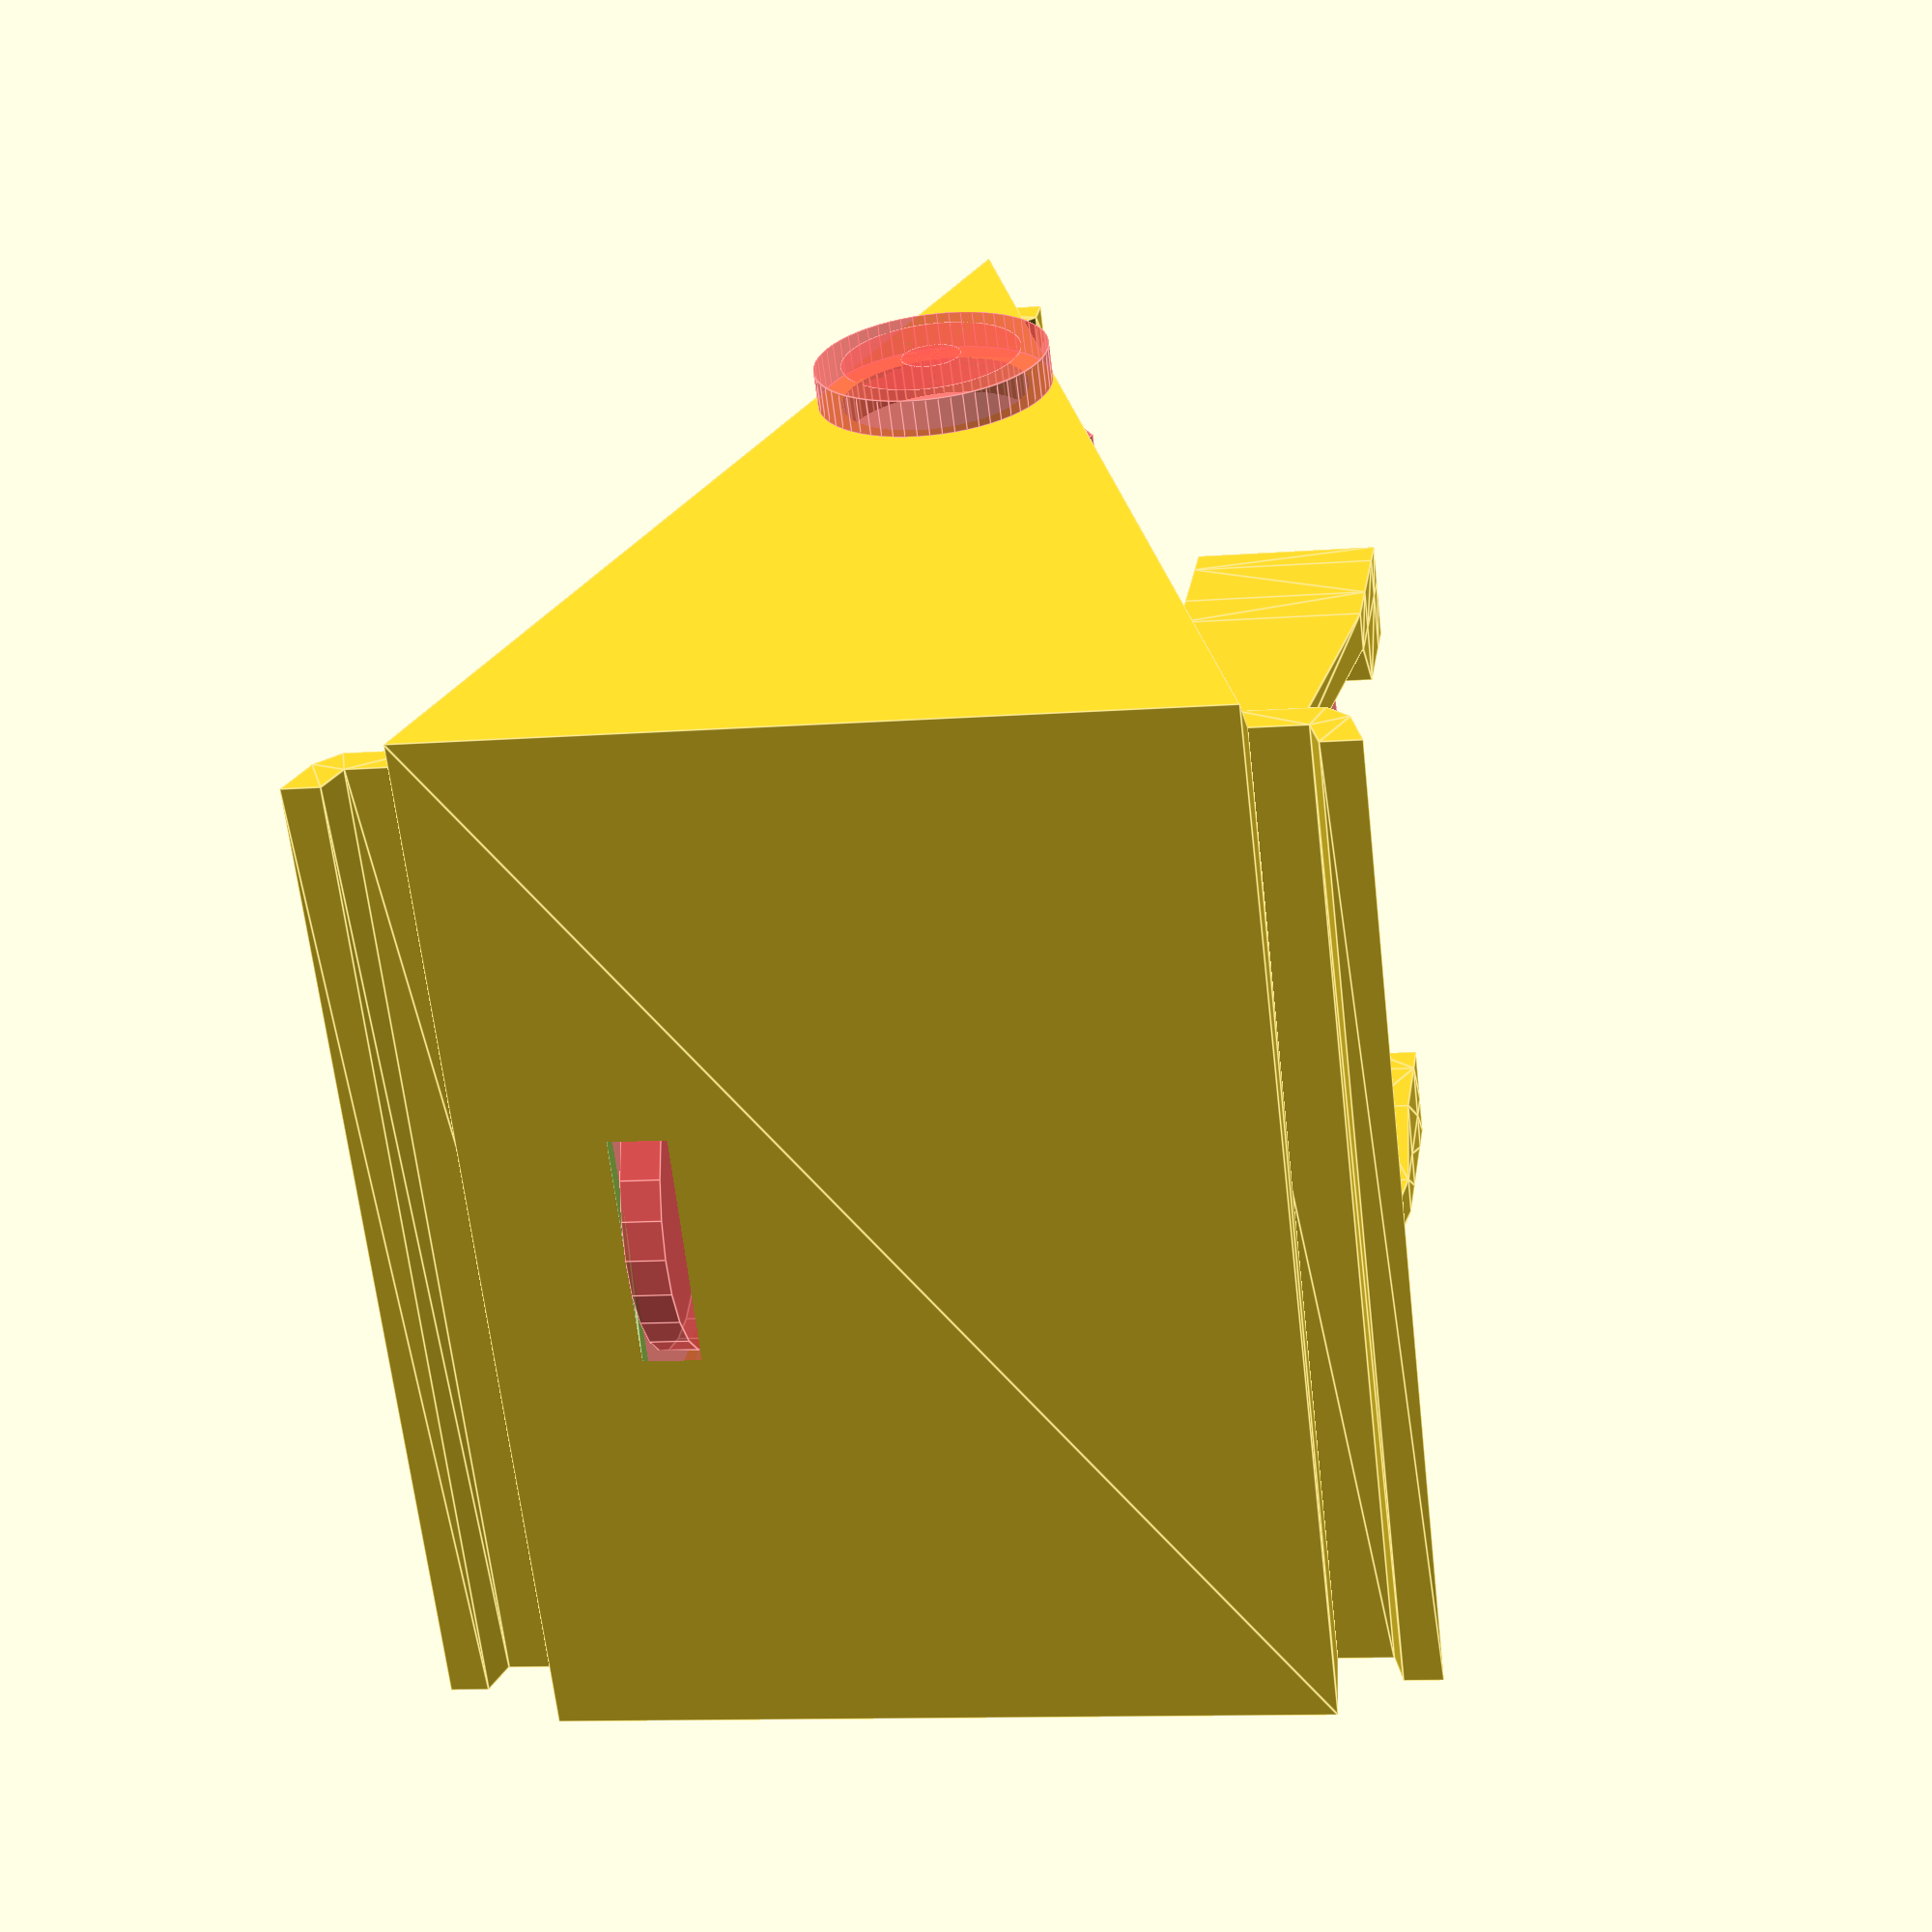
<openscad>

gap=0;

ampoff=3.37;

*rotate([0,0,0]) translate([-gap,0,0]) {
    *color("grey") translate([-65,0,40]) rotate([0,-60,0])    speaker();
    hexbox();
}

*rotate([0,0,180]) translate([-gap,0,0]) {
    *color("grey") translate([-65,0,40]) rotate([0,-60,0])    speaker();
    hexbox();
}

translate([0,0,0]) hexbox(true);

#if ($preview) {
    midh = 60;
    toph = 54.5;
    midt = 0;
    topt = 60;
    midsidesl = ((midh-toph)/2)/(topt-midt);
    midsidean = atan(midsidesl);

    translate([0,0,0]) powercon();

    translate([-15,0,18.5]) rotate([90,0,-90]) esp_ttgo();

    translate([15,ampoff,9.5]) rotate([90,0,-90]) amp_tda();

    translate([0,-21.8,34]) rotate([90-midsidean,0,0]) conv_3v();
}

*botcover();


//speaker_grille();
//    dome(39,100,1.5);


module hexbox(middle = false, right = false) {
    toph = 54.5;
    topw = 40;
    topt = 60;
    thick = 2;

    firsth = 70;
    firstw = 90;
    firstt = 76;

    secw = 150;
    sech = firsth + (firsth-toph)*((secw-firstw)/(firstw-topw));
    sect = firstt + (firstt-topt)*((secw-firstw)/(firstw-topw));
    
    halfw = 275;
    halfh = 160;
    halft = 48;
    
    midh = 60;
    midt = 0;
    
    botw = 400;
    both = 80;
    bott = 0;
    
    holeoff = 20;
    holedia = 10;
    midsidesl = ((midh-toph)/2)/(topt-midt);
    midsidean = atan(midsidesl);
    
    faces_r = concat(
        [[3,2,1,0],[0,1,16],[2,3,17]],
        [[1,2,6,5]],
        [[1,5,9],[2,10,6]],
        [[1,9,16],[10,2,17]],
        [[9,13,16],[14,10,17]],

        [[13,14,17,16],[34,33,18,19]],
        
        [[20,21,22,23],[21,20,18],[23,22,19]],
        [[22,21,25,26]],
        [[29,21,18],[22,30,19]],
        [[33,29,18],[30,34,19]],
        [[25,21,29],[30,22,26]],
        
        [[5,6,26],[5,26,25],[14,13,34],[13,33,34]],
        [[9,5,29],[5,25,29],[13,9,33],[9,29,33]],
        [[6,10,30],[6,30,26],[10,14,34],[10,34,30]],
        
        [[3,0,20],[3,20,23],[17,18,16],[17,19,18]],
        [[16,20,0],[16,18,20],[23,19,17],[3,23,17]],
        
        []
    );
    faces_m = concat(
        [[3,2,1,0],[0,1,16],[2,3,17]],
        [[20,21,22,23],[21,20,18],[23,22,19]],
        
        [[3,0,20],[3,20,23]],
        [[16,20,0],[16,18,20],[23,19,17],[3,23,17]],
        
        [[1,2,22],[1,22,21]],
        [[16,1,21],[16,21,18],[22,17,19],[2,17,22]],

        
        []
    );
    faces_l = concat(
        [[12,16,17,15],[18,32,35,19]],
        [[3,0,4,7],[20,23,27,24]],
        [[0,8,4],[3,7,11]],
        [[8,0,16],[3,11,17]],
        [[12,8,16],[11,15,17]],
        
        [[28,20,24],[27,23,31]],
        [[20,28,18],[31,23,19]],
        [[28,32,18],[35,31,19]],
        [[7,4,24],[7,24,27],[12,15,35],[12,35,32]],
        [[4,8,28],[4,28,24],[8,12,32],[8,32,28]],
        [[11,7,31],[7,27,31],[15,11,35],[11,31,35]],
        
        [[0,3,20],[3,23,20],[18,17,16],[17,18,19]],
        [[20,16,0],[16,20,18],[23,17,19],[3,17,23]],
        
        []
    );
    
    difference() {
        polyhedron(points = concat(
            h_rect(topw,toph,topt),            //  0
            h_rect(secw,sech,sect),            //  4
            h_rect(halfw,halfh,halft),         //  8
            h_rect(botw,both,bott),            // 12
            [[0,-midh/2,midt],[0,midh/2,midt]],// 16
            [[0,-midh/2+thick,midt+thick],
             [0,midh/2-thick,midt+thick]],     // 18
            h_rect(topw,toph-thick*2,topt-thick),      // 20
            h_rect(secw+thick*2,sech-thick,sect-thick),      // 24
            h_rect(halfw,halfh-thick*2,halft),  // 28
            h_rect(botw-thick*2,both-thick,bott+thick)       // 32
          ), faces = middle?faces_m:right?faces_r:faces_l,
            convexity=4);
        if (right) {
            translate([-0.1,-(midh-4)/2,-0.1])
            cube([86.1,midh-4,thick+0.101]);
        } else if (!middle) {
            translate([-86,-(midh-4)/2,-0.1])
            cube([86.1,midh-4,thick+0.101]);
            
            translate([-86+5,-(midh-4)/2,-0.1])
            cylinder(thick+0.101,5,5, $fn=60);
            translate([-86+5,(midh-4)/2,-0.1])
            cylinder(thick+0.101,5,5, $fn=60);
        }
        if (right || middle) {
            translate([9.5,-3.37+ampoff,topt-thick])
            rotate([90,0,90])
            linear_extrude(height=3)
            polygon([[-8,-0.1],[-6,2.1],[6,2.1],[8,-0.1]]);
            
            translate([9.5,-3.37+ampoff,topt-thick])
            rotate([90,0,90])
            linear_extrude(height=4)
            polygon([[-8,-0.1],[-7,1],[7,1],[8,-0.1]]);
            
            translate([13,-17+ampoff,topt-thick-0.1])
            cube([2.5,34,1.1]);
            
            // Hole for power connector
            translate([0,-midh/2+thick+holeoff*midsidesl+0.1,holeoff])
            rotate([-midsidean+90,0,0])
            cylinder(thick+0.2, holedia/2, holedia/2, $fn=60);
        }
    }
    
    g=3.4/thick;
    if (middle) {
        // Connector to side
        translate([-topw/2,-toph/2+thick,topt]) rotate([-90,0,0])
        linear_extrude(height=toph-thick*2) polygon(thick*[
            [-1-g,0],[-0.6-g,1.4],[-g,2],[0.36,2],[1.3,1],[-g+0.3,1],[-g,0]
        ]);
        // Gap filler
        translate([-topw/2,-toph/2+thick-0.1,topt]) rotate([-90,0,0])
        linear_extrude(height=toph-thick*2+0.2) polygon(thick*[
            [0.36,2],[1.3,1],[0.02,1]
        ]);
        // Connector to other side
        translate([topw/2,toph/2-thick,topt]) rotate([-90,0,180])
        linear_extrude(height=toph-thick*2) polygon(thick*[
            [-1-g,0],[-0.6-g,1.4],[-g,2],[0.36,2],[1.3,1],[-g+0.3,1],[-g,0]
        ]);
        // Gap filler
        translate([topw/2,toph/2-thick+0.1,topt]) rotate([-90,0,180])
        linear_extrude(height=toph-thick*2+0.2) polygon(thick*[
            [0.36,2],[1.3,1],[0.02,1]
        ]);
        
        // Lips for bottom cover
        translate([0,midh/2-thick*2-0.3,0.1]) rotate([90,0,180])
            lip_mid(thick);
        translate([0,-midh/2+thick*2+0.3,0.1]) rotate([90,0,0])
            lip_mid(thick);
            
        // Supports for amp
        translate([15,ampoff-17,topt-0.5])
            amp_lip();
        translate([15,ampoff+17,topt-0.5])
            mirror([0,1,0]) amp_lip();
            
        // Supports for esp32
        translate([-15,-15.7,topt-1.5])
            esp_lip();
        translate([-15,15.7,topt-1.5])
            mirror([0,1,0]) esp_lip();
            
        // Supports for 3v3 converter
        translate([0,-21.8,34]) rotate([90-midsidean,0,0])
            lip_3v();
        translate([0,-21.8,34]) rotate([90-midsidean,0,0])
            mirror([1,0,0]) lip_3v();

    } else if (right) {
        translate([ 65,0,40]) rotate([0, 60,0]) 
            speaker_grille();
    } else {
        translate([-65,0,40]) rotate([0,60,180]) 
            speaker_grille();
        
        translate([-topw/2,-toph/2,topt]) rotate([-90,0,0])
        linear_extrude(height=toph) polygon(thick*[
            [-g+0.4,1],[-g+0.1,0],[0,0.9],[0,1]
        ]);
        
        translate([-topw/2,-toph/2,topt]) rotate([-90,0,0])
        linear_extrude(height=1.9) polygon(thick*[
            [-g+0.4,1],[-g+0.7,2],[0.34,2],[0,1]
        ]);
        translate([-topw/2-2,-toph/2+1.9,topt-4])
        rotate([135,0,0]) cube([2.66,0.85,2.1]);

        
        translate([-topw/2,toph/2-1.9,topt]) rotate([-90,0,0])
        linear_extrude(height=1.9) polygon(thick*[
            [-g+0.4,1],[-g+0.7,2],[0.34,2],[0,1]
        ]);
        translate([-topw/2-2,toph/2-1.9,topt-4])
        rotate([-45,0,0]) cube([2.66,2.1,0.85]);
        
        translate([0,-midh/2+thick+0.2,0.1]) rotate([90,0,0])
        difference() {
            linear_extrude(height=1.3) polygon([
                [-1.7,thick+3.3],
                [-0.3,thick-0.5],
                [-3,thick-0.5],[-3,thick+2]]);
            translate([-1.8,1.7,-0.1]) rotate([45,0,0]) cube([3,1,1], true);
        }

        translate([0,midh/2-thick+1.1,0.1]) rotate([90,0,0])
        difference() {
            linear_extrude(height=1.3) polygon([
                [-1.7,thick+3.3],
                [-0.3,thick-0.5],
                [-3,thick-0.5],[-3,thick+2]]);
            translate([-1.8,1.7,1.4]) rotate([45,0,0]) cube([3,1,1], true);

        }
        
        translate([-87,-(midh-4)/2,thick]) union() {
            difference() {
              union() {
                linear_extrude(height=3.6) polygon([
                  [-0.1,3.6],[10,3.6],[20,-7.1],[-0.1,-8.1]
                ]);
                translate([0,0,3.6]) linear_extrude(height=0.6) polygon([
                  [-0.1,3.6],[10,3.6],[21,-7.1-1.07],[-0.1,-9.1]
                ]);
              }
              translate([6,0.1,2.1]) cube([7.2,7.4,2.2], true);
              translate([6,0,-2.1]) cylinder(8,2,2, $fn=60);
            }
            // Cutaway layer for support
            #linear_extrude(height=0.2) polygon([
                [-0.1,-8.1],[20,-7.1],[-0.5,3.6+(1.05*10.7)]
            ]);
            #translate([6,0,3.2]) cylinder(0.2,2.1,2.1, $fn=60);
        }

        translate([-87,(midh-4)/2,thick]) union() {
            difference() {
              union() {
                linear_extrude(height=3.6) polygon([
                  [-0.1,-3.6],[10,-3.6],[20,7.1],[-0.1,8.1]
                ]);
                translate([0,0,3.6]) linear_extrude(height=0.6) polygon([
                  [-0.1,-3.6],[10,-3.6],[21,7.1+1.07],[-0.1,9.1]
                ]);
              }
              translate([6,-0.1,2.1]) cube([7.2,7.4,2.2], true);
              translate([6,0,-2.1]) cylinder(8,2,2, $fn=60);
            }
            // Cutaway layer for support
            #linear_extrude(height=0.2) polygon([
                [-0.1,8.1],[20,7.1],[-0.5,-3.6-(1.05*10.7)]
            ]);
            #translate([6,0,3.2]) cylinder(0.2,2.1,2.1, $fn=60);
        }
    }
}

module lip_3v() {
    tol=0.2;
    wid=17.1;
    hi=5;
    thi = 1.5;
    h1 = 4;
    h0 = 2;
    
    w = wid/2+tol;
    w1 = w-h0;
    w2 = wid/2+tol+thi;
    t = -tol;
    t2 = -tol-thi;
    h2 = h1+hi;
    of = 11;

    n1 = of-h2;
    n2 = of-h1;
    n3 = of-(h1-h0);
    n4 = of+(h1-h0);
    n5 = of+h1;
    n6 = of+h2;
    polyhedron(points = concat(
        [[w,n1,hi],[w,n2,t],[w1,n3,t],
         [w1,n4,t],[w,n5,t],[w,n6,hi]],
        [[w2,n1,hi],[w2,n2+thi,t2],[w1,of,t2],
         [w2,n5-thi,t2],[w2,n6,hi]]
    ), faces = concat(
        [[0,1,4,5],[1,2,3,4],[0,5,10,6]],
        [[10,9,7,6],[1,0,6,7],[5,4,9,10]],
        [[2,1,8],[4,3,8],[3,2,8],
         [8,1,7],[4,8,9],[9,8,7]]
    ), convexity = 4);
}

module lip_mid(thick) {
    difference() {
        union() {
            linear_extrude(height=thick) polygon([
                [0,thick+5],[3,thick+2],[3,thick],
                [-3,thick],[-3,thick+2]]);
            linear_extrude(height=thick+0.3) polygon([
                [0,thick+5],[1.32,thick+3.68],[0,thick],
                [-1.32,thick+3.68]]);
        }
        translate([0,thick+5.65,-0.1]) rotate([45,0,0]) cube([5,4,4], true);
    }
}

function h_rect(w, h, t) = [[-w/2,-h/2,t],[w/2,-h/2,t],[w/2,h/2,t],[-w/2,h/2,t]];

module esp_lip(bot=4, top=4.5, height=40.2) {
    th = 3;
    cp = 2;
    it = 1.1;
    tt = 4.5;
    
    polyhedron(points = concat(
        u_shape(0, it),
        u_shape(-bot, it),
        u_shape(-bot-th, it),
        u_shape(-height+top+th, tt),
        u_shape(-height+top, tt),
        u_shape(-height, tt),
        u_shape(-height-cp, tt)
    ), faces = concat(
        [[0,1,2,3,4,5,6,7,8,9]],
        nquads(10,0),
        [[10,20,11],[20,23,12,11],[23,13,12],
         [23,24,14,13],[24,25,15,14],[25,26,16,15],
         [26,17,16],[26,29,18,17],[29,19,18],[29,20,10,19]],
        [[20,30,33,23],[23,33,34,24],[24,34,35,25],
         [25,35,36,26],[26,36,39,29],[29,39,30,20]],
        [[40,41,30],[30,41,42,33],[33,42,43],
         [33,43,44,34],[34,44,45,35],[35,45,46,36],
         [36,46,47],[36,47,48,39],[39,48,49],[39,49,40,30]],
        nquads(10,40),
        [[51,61,62,52],[52,62,63,53],[53,63,64,54],
         [54,64,65,55],[55,65,66,56],[56,66,67,57],
         [57,67,68,58],[58,68,61,51],[51,50,59,58]],
        [[68,67,66,65,64,63,62,61]]
    ), convexity=4);
}

module amp_lip(bot=6.5, top=12, height=46.2) {
    th = 3;
    cp = 2;
    
    polyhedron(points = concat(
        u_shape(0),
        u_shape(-bot),
        u_shape(-bot-th),
        u_shape(-height+top+th),
        u_shape(-height+top),
        u_shape(-height),
        u_shape(-height-cp)
    ), faces = concat(
        [[0,1,2,3,4,5,6,7,8,9]],
        nquads(10,0),
        [[10,20,11],[20,23,12,11],[23,13,12],
         [23,24,14,13],[24,25,15,14],[25,26,16,15],
         [26,17,16],[26,29,18,17],[29,19,18],[29,20,10,19]],
        [[20,30,33,23],[23,33,34,24],[24,34,35,25],
         [25,35,36,26],[26,36,39,29],[29,39,30,20]],
        [[40,41,30],[30,41,42,33],[33,42,43],
         [33,43,44,34],[34,44,45,35],[35,45,46,36],
         [36,46,47],[36,47,48,39],[39,48,49],[39,49,40,30]],
        nquads(10,40),
        [[51,61,62,52],[52,62,63,53],[53,63,64,54],
         [54,64,65,55],[55,65,66,56],[56,66,67,57],
         [57,67,68,58],[58,68,61,51],[51,50,59,58]],
        [[68,67,66,65,64,63,62,61]]
    ), convexity=4);
}

function u_shape(z=0, it=1.5, ov=3, th=2.5, st=2, tl=0.2) = [
    [tl,0,z],
    [tl,ov,z],
    [th,ov,z],
    [th,0,z],
    [th,-st,z],
    [-it-th,-st,z],
    [-it-th,0,z],
    [-it-th,ov,z],
    [-it-tl,ov,z],
    [-it-tl,0,z]
];

module botcover() {
    midh = 60;
    thick = 2;

    difference() {
        union() {
            translate([-85.9,-(midh-4)/2-0.1,0])
                cube([85.9*2,midh-4-0.2,thick]);
            translate([-81,-(midh-4)/2,0])
                cylinder(thick,4.9,4.9, $fn=60);
            translate([-81,(midh-4)/2,0])
                cylinder(thick,4.9,4.9, $fn=60);
            translate([81,-(midh-4)/2,0])
                cylinder(thick,4.9,4.9, $fn=60);
            translate([81,(midh-4)/2,0])
                cylinder(thick,4.9,4.9, $fn=60);
        }
        for (i=[-7:7]) {
            translate([i*8,0,-0.1])
            rline(min(midh-15,(midh-15)*(7.6-abs(i))/5), 5, thick+0.2);
        }
        translate([-81,-(midh-4)/2,-0.1])
            cylinder(thick+0.2,2,2, $fn=60);
        translate([-81,(midh-4)/2,-0.1])
            cylinder(thick+0.2,2,2, $fn=60);
        translate([81,-(midh-4)/2,-0.1])
            cylinder(thick+0.2,2,2, $fn=60);
        translate([81,(midh-4)/2,-0.1])
            cylinder(thick+0.2,2,2, $fn=60);

    }
    translate([0,midh/2-4.4,2]) rotate([90,0,0])
    linear_extrude(height=2) polygon([
        [-75,0],[-70,5],[-62,8],[62,8],[70,5],[75,0]
    ]);
    translate([0,-midh/2+6.4,2]) rotate([90,0,0])
    linear_extrude(height=2) polygon([
        [-75,0],[-70,5],[-62,8],[62,8],[70,5],[75,0]
    ]);
}

module rline(h, w, t, st=60) {
    linear_extrude(height=t) polygon(
        concat([[-w/2,h-w]],
            [for (a=[-90:360/st:90])
                [sin(a)*w/2,h/2-w/2+cos(a)*w/2]],
            [[w/2,-h-w]],
            [for (a=[90:360/st:270])
                [sin(a)*w/2,-h/2+w/2+cos(a)*w/2]]
            ));
}

module speaker_grille(thick=2) {
    
    rw1 = 70/2;
    rw2 = 111/2;
    rw3 = 66/2;
    rh1 = -40;
    rh2 = 16;
    rh3 = 46;
    difference() {
        translate([0,0,0.2]) linear_extrude(height=thick)
        polygon(
            [[rh1,-rw1],[rh2,-rw2],[rh3,-rw3],
            [rh3,rw3],[rh2,rw2],[rh1,rw1]]);
        translate([0,0,0.1])
        cylinder(thick+0.2, 36,36, $fn=80);
        for (i=[45:90:315]) {
            rotate([0,0,i])
            union() {
                translate([42,0,0.1])
                cylinder(thick+0.2, 2.2, 2.2, $fn=32);
            }
        }
    }
    /*
    difference() {
        translate([0,0,-91]) sphere(100, $fn=200);
        translate([0,0,-91]) sphere(98, $fn=200);
        translate([0,0,-98.1]) cube([200,200,200], true);
    }*/
    dome(37.5,100,1.5);
}

module dome(rad, off, thick, stp=20, rs=96) {
    ho = off*cos(20)-2;
    mh = rs*(stp-2);
    mi = rs*(stp*2-2);
    hs = 2;
    
    hsst = floor(rad/hs/2.4);
    
    difference() {
        polyhedron(
        points = concat(
            [for (c=[rad/stp:rad/stp:rad],
                  a=[0:360/rs:360-360/rs])
                [c*sin(a),c*cos(a),off*cos(c/rad*20)-ho]],
            [for (c=[rad:-rad/stp:rad/stp-0.1],
                  a=[0:360/rs:360-360/rs])
                [c*sin(a),c*cos(a),off*cos(c/rad*20)-ho-thick]]
        ),
        faces = concat(
            [for (i=[0:rs:mi],j=[0:rs-1]) each
                [[i+((j+1)%rs),i+j,i+rs+((j+1)%rs)],
                 [i+rs+((j+1)%rs),i+j,i+rs+j]]],
            [for (j=[0:rs-1]) each
                [[mi+rs+((j+1)%rs),mi+rs+j,((j+1)%rs)],
                 [((j+1)%rs),mi+rs+j,j]]]
        ), convexity=4);
        for (i=[1:hsst-1], j=[360/(i*6)-0.1:360/(i*6):360])
            translate([sin(j)*i*rad/hsst, cos(j)*i*rad/hsst,0]) cylinder(off-ho, hs, hs,$fn=24);
    }
}

module dome_h(rad, off, thick, stp=12, rs=36) {
    ho = off*cos(20)-2;
    mh = rs*(stp-2);
    mi = rs*(stp*2-2);
    polyhedron(
        points = concat(
            [for (c=[rad/stp:rad/stp:rad],
                  a=[0:360/rs:360-360/rs])
                [c*sin(a),c*cos(a),off*cos(c/rad*20)-ho]],
            [for (c=[rad:-rad/stp:rad/stp-0.1],
                  a=[0:360/rs:360-360/rs])
                [c*sin(a),c*cos(a),off*cos(c/rad*20)-ho-thick]]
        ),
        faces = concat(
            [for (i=[0:rs*2:mh],j=[0:rs-1]) each
                [[i+((j+1)%rs),i+j,i+rs+((j+1)%rs)],
                 [i+rs+((j+1)%rs),i+j,i+rs+j]]],
            [for (i=[rs:rs*2:mh],
                  j=[(((i/rs)%4)==1?1:0):2:rs-1]) each
                [[i+((j+1)%rs),i+j,i+rs+((j+1)%rs)],
                 [i+rs+((j+1)%rs),i+j,i+rs+j]]],
            [for (i=[mh+rs:mh+rs],j=[0:rs-1]) each
                [[i+((j+1)%rs),i+j,i+rs+((j+1)%rs)],
                 [i+rs+((j+1)%rs),i+j,i+rs+j]]],
            [for (i=[mh+rs*2:rs*2:mi],j=[0:rs-1]) each
                [[i+((j+1)%rs),i+j,i+rs+((j+1)%rs)],
                 [i+rs+((j+1)%rs),i+j,i+rs+j]]],
            [for (i=[mh+rs*3:rs*2:mi],j=[(((i/rs)%4)==1?1:0):2:rs-1]) each
                [[i+((j+1)%rs),i+j,i+rs+((j+1)%rs)],
                 [i+rs+((j+1)%rs),i+j,i+rs+j]]],
            [for (j=[0:rs-1]) each
                [[mi+rs+((j+1)%rs),mi+rs+j,((j+1)%rs)],
                 [((j+1)%rs),mi+rs+j,j]]],
            
            [for (i=[rs:rs*2:mh],
                  j=[(((i/rs)%4)==1?0:1):2:rs-1]) each
                [[i+((j+1)%rs),i+j,mi+rs-i+((j+1)%rs)],
                 [mi+rs-i+((j+1)%rs),i+j,mi+rs-i+j],
                 [i+rs+j,i+rs+((j+1)%rs),mi-i+((j+1)%rs)],
                 [i+rs+j,mi-i+((j+1)%rs),mi-i+j],
                 [i+j,i+rs+j,mi-i+j],
                 [i+j,mi-i+j,mi+rs-i+j],
                 [i+rs+((j+1)%rs),i+((j+1)%rs),mi-i+((j+1)%rs)],
                 [mi-i+((j+1)%rs),i+((j+1)%rs),mi+rs-i+((j+1)%rs)],
            ]]
        ), convexity=4);
}

module conv_3v() {
    wid = 17.1;
    hei = 22.2;
    thi = 1.4;
    thi2 = 4.4;

    translate([-wid/2,0,0]) cube([wid,hei,thi]);
    translate([(-wid+1)/2,0.5,0]) cube([wid-1,hei-1,thi2]);
}

module amp_tda() {
    wid = 33.3;
    hei = 45.1;
    thi = 1.5;
    
    bw = 23;
    bh = 16;
    bt = 25.3;
    
    vd = 15.8/2;
    vt = 2;
    vx = 3.4;
    vy = 40.4;
    vz = 3;
    
    translate([-wid/2,4,0]) cube([wid,hei,thi]);
    translate([-bw/2,0,thi]) cube([bw,bh,bt]);
    translate([vx,vy+4,vz]) cylinder(vt,vd,vd);
}

module esp_ttgo() {
    wid = 31.1;
    hei = 39.2;
    thi = 1.1;
    
    hei2 = 40.5;
    
    thi3 = 4.5;
    wid3 = 16;
    hei3 = 24;
    
    ctt = 2.5;
    ctw = 8;
    cth = 25.2;
    
    et = 4.5;
    
    translate([-wid/2,0,0]) cube([wid,hei,thi]);
    translate([-wid3/2,6.6,0]) cube([wid3, hei3, thi3]);
    translate([-wid3/2,6.6,0]) cube([wid3, hei-6.6, 2]);

    
    translate([-wid/2+ctt,7.7,-ctw]) cube([ctt,cth,ctw]);
    translate([wid/2-ctt,7.7,-ctw]) cube([ctt,cth,ctw]);
    
    translate([-wid/2+0.1,0.1,0]) cube([wid-0.2,5,et]);
}

module powercon() {
    tol = 0.2;
    midh = 60;
    toph = 54.5;
    topt = 60;
    midt = 0;
    holeoff = 20;
    holedia = 10;
    pindia = 3.2;
    fdia = 12.5;
    midsidesl = ((midh-toph)/2)/(topt-midt);
    midsidean = atan(midsidesl);
    nutdia = 14 / sqrt(3);
    
    translate([0,-midh/2-tol+holeoff*midsidesl+0.1,holeoff])
    rotate([-midsidean+90,0,0]) union() {
        cylinder(2, fdia/2, fdia/2, $fn=60);
        translate([0,0,-14.4]) cylinder(16.4, holedia/2-tol, holedia/2-tol, $fn=60);
        translate([0,0,-21]) cylinder(23, pindia/2, pindia/2, $fn=60);
        translate([0,0,-5]) cylinder(2, nutdia, nutdia, $fn=6);
        translate([0,0,-3]) cylinder(1, 7, 7, $fn=60);
    }
}

module speaker() {
    height = 35;
    backdia = 44.5;
    backhi = 11.5;
    coneb = 57;
    conet = 70;
    conehi = 15;
    cone2hi = 5.5;
    
    plate = 0.5;
    ring = 1.5;
    frontdia = 77;
    frontindia = 71;

    platexy = 78;
    platedia = 95;
    
    fn=80;

    difference() {
        union() {
            translate([0,0,-height])
            cylinder(backhi, backdia/2, backdia/2, $fn=fn);
            translate([0,0,-height+backhi])
            cylinder(cone2hi, backdia/2, coneb/2, $fn=fn);
            translate([0,0,-height+backhi+cone2hi])
            cylinder(conehi, coneb/2, conet/2, $fn=fn);
            translate([0,0,-height+backhi+cone2hi+conehi])
            cylinder(height-backhi-cone2hi-conehi,
                frontdia/2, frontdia/2, $fn=fn);
            translate([0,0,-ring-plate])
            // cube([platexy, platexy, plate], true);
            s_plate(platexy/2, platedia/2, plate);
        }
        translate([0,0,-plate-ring])
        cylinder(plate+ring+0.1,
            frontindia/2, frontindia/2, $fn=fn);
        for (i=[45:90:315]) {
            rotate([0,0,i])
            union() {
                translate([41.4,0,-plate-ring-0.1])
                cylinder(plate+0.2, 2.2, 2.2, $fn=16);
                translate([42,0,-plate/2-ring])
                cube([1.2,4.4,plate+0.2], true);
                translate([42.6,0,-plate-ring-0.1])
                cylinder(plate+0.2, 2.2, 2.2, $fn=16);
            }
        }
    }
}

module s_plate(d1, d2, h, stp = 10) {
    sd2 = d2 / sqrt(2);
    off = ((d1*d1)/2 - (sd2*sd2)) / (sd2 - d1);
    ang = asin(sd2/(off+d1));
    linear_extrude(height = h) polygon(squaroid(off, off+d1, ang, stp));
}

function nquads(n,o) = concat(
    [for (i=[0:n-1]) [(i+1)%n+o,i+o,i+o+n]],
    [for (i=[0:n-1]) [(i+1)%n+o,i+o+n,(i+1)%n+o+n]]
);

function squaroid(off, dia, ao, stp=10) = concat(
    [for (a=[   -ao:(2*ao/stp):    ao+0.01]) [     dia*sin(a), -off+dia*cos(a)]],
    [for (a=[ 90-ao:(2*ao/stp): 90+ao+0.01]) [-off+dia*sin(a),      dia*cos(a)]],
    [for (a=[180-ao:(2*ao/stp):180+ao+0.01]) [     dia*sin(a),  off+dia*cos(a)]],
    [for (a=[270-ao:(2*ao/stp):270+ao+0.01]) [ off+dia*sin(a),      dia*cos(a)]]
);

</openscad>
<views>
elev=333.6 azim=173.4 roll=8.6 proj=p view=edges
</views>
